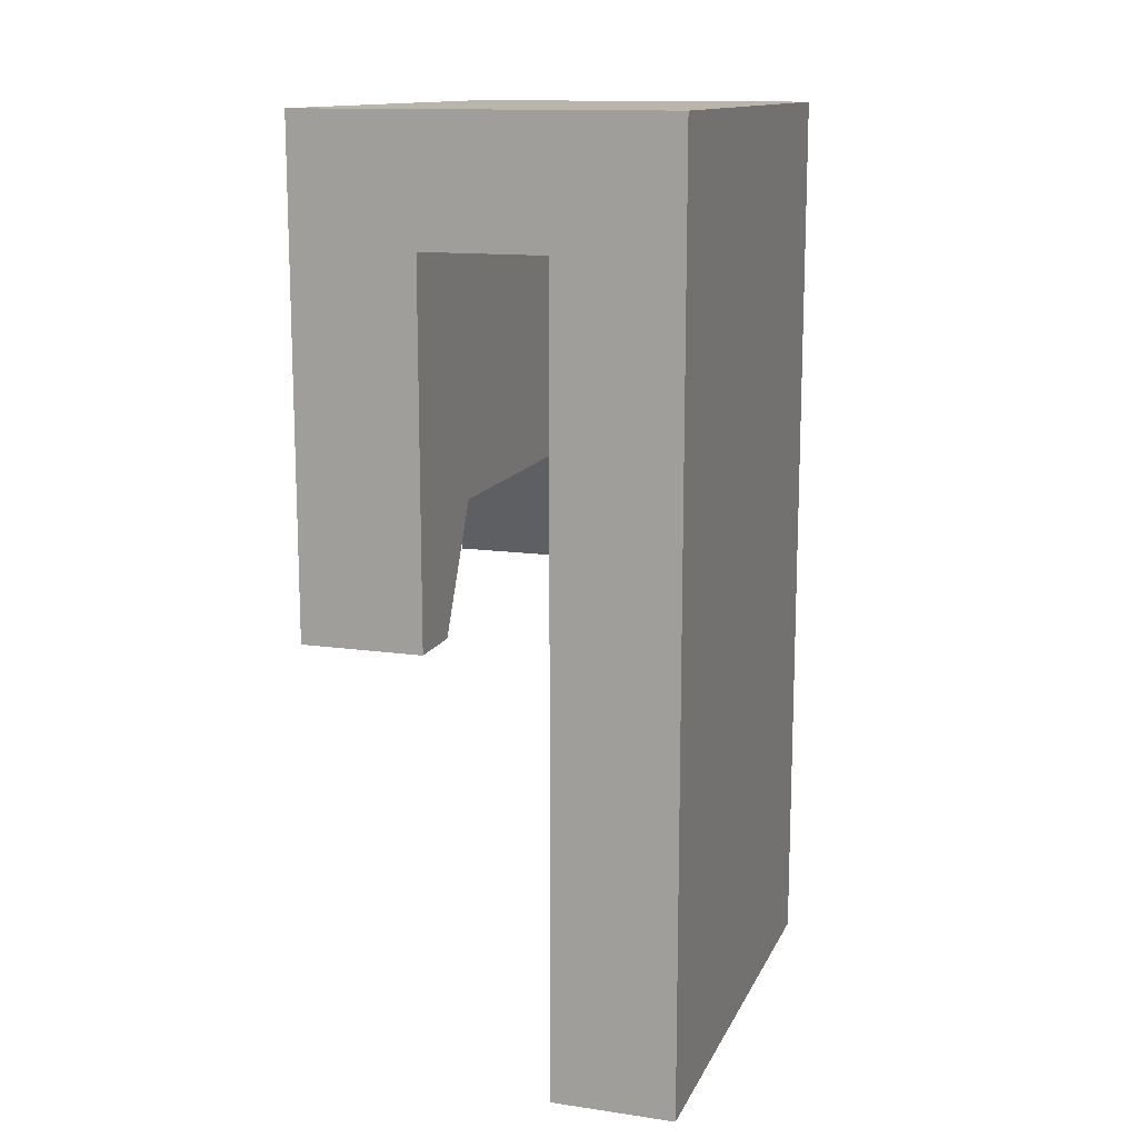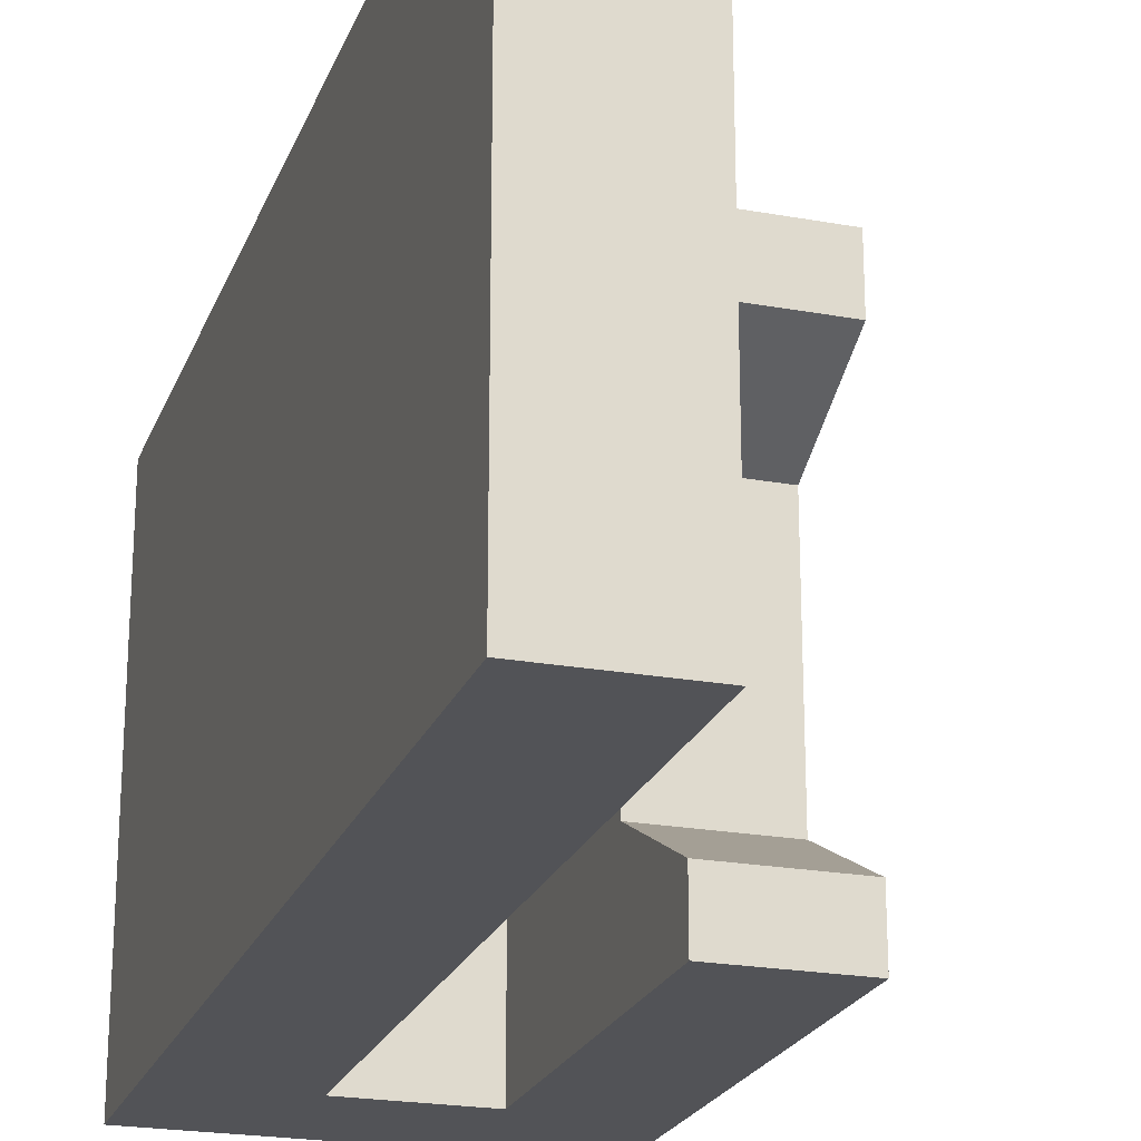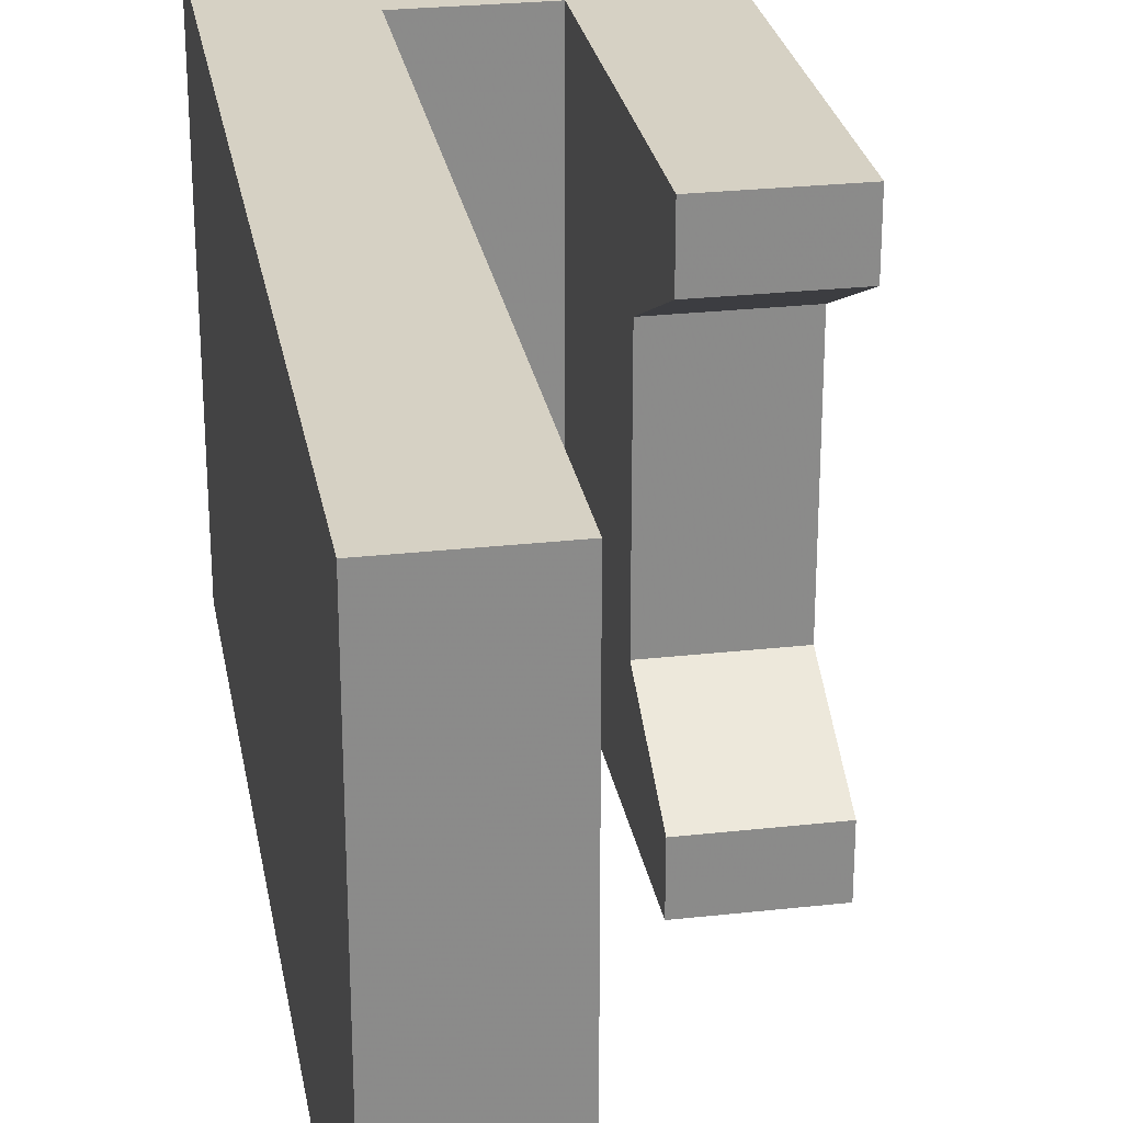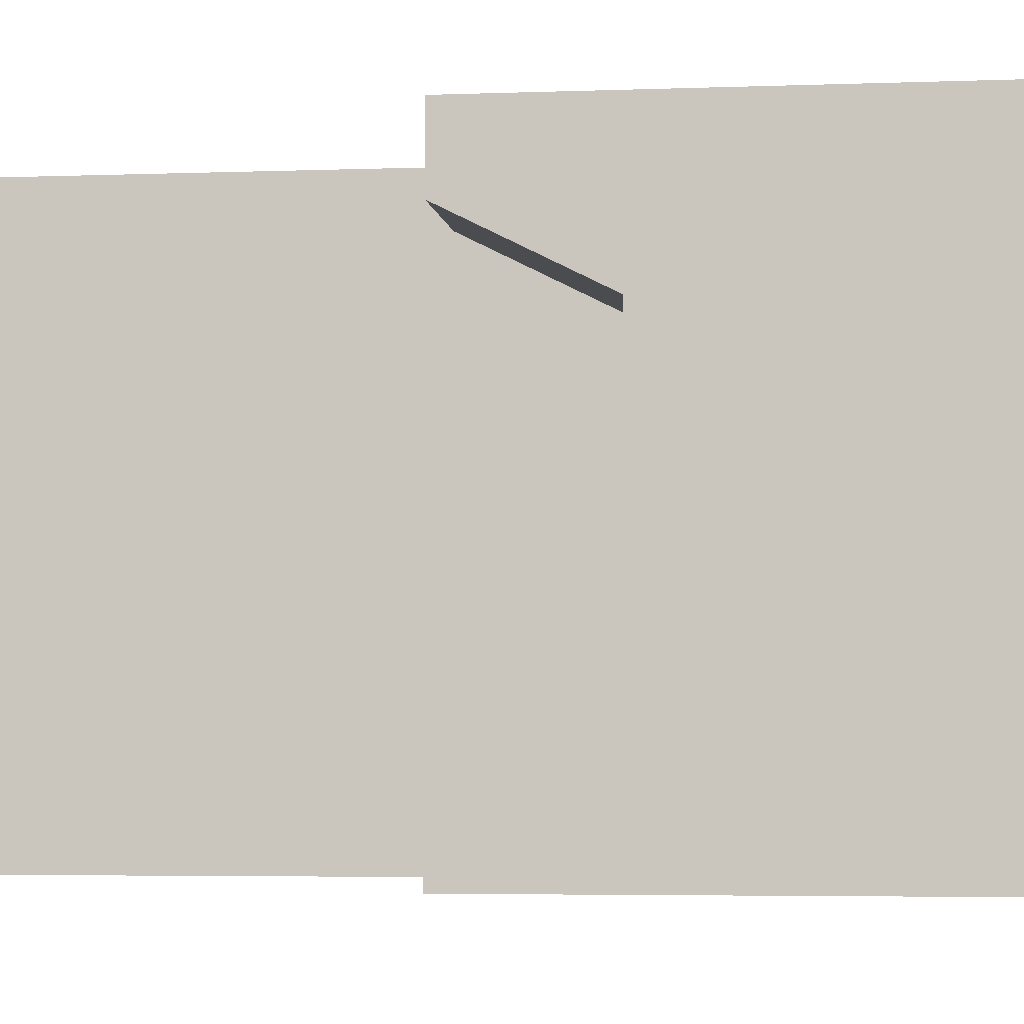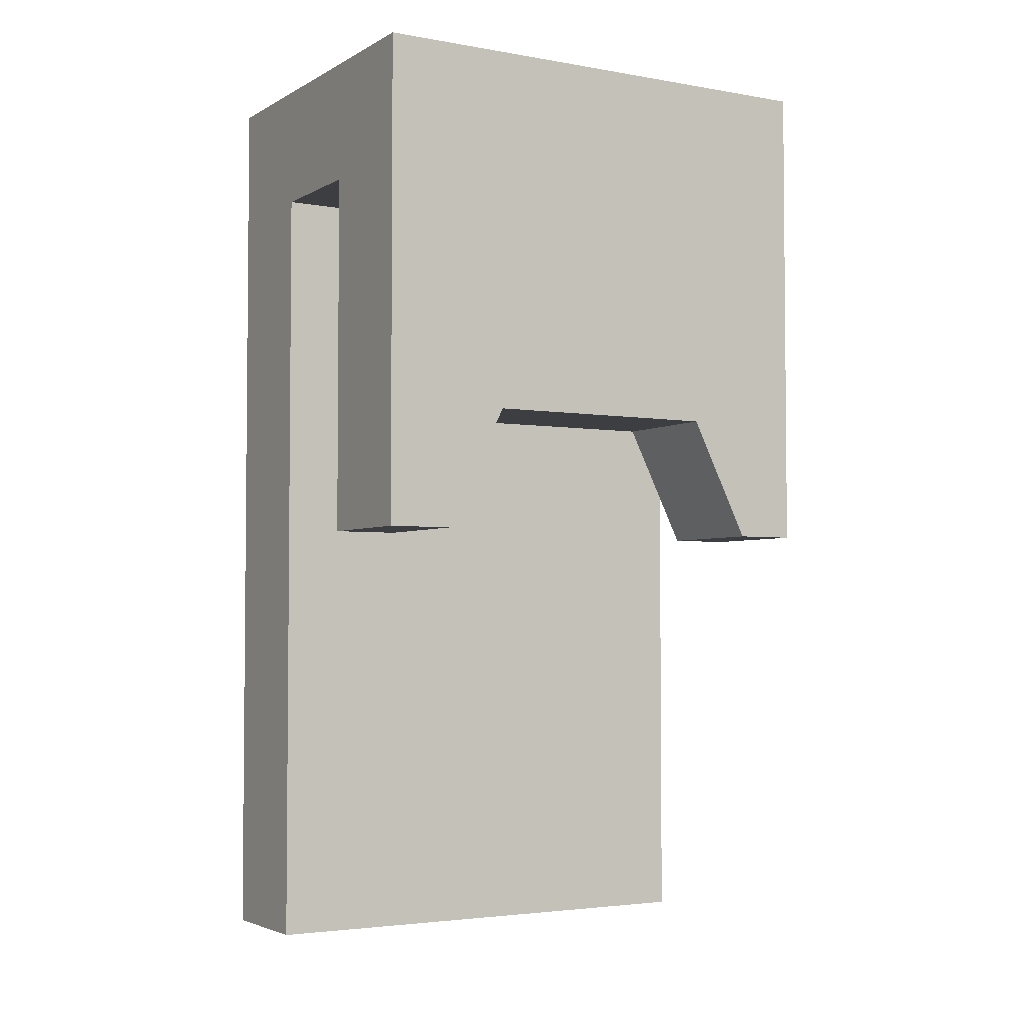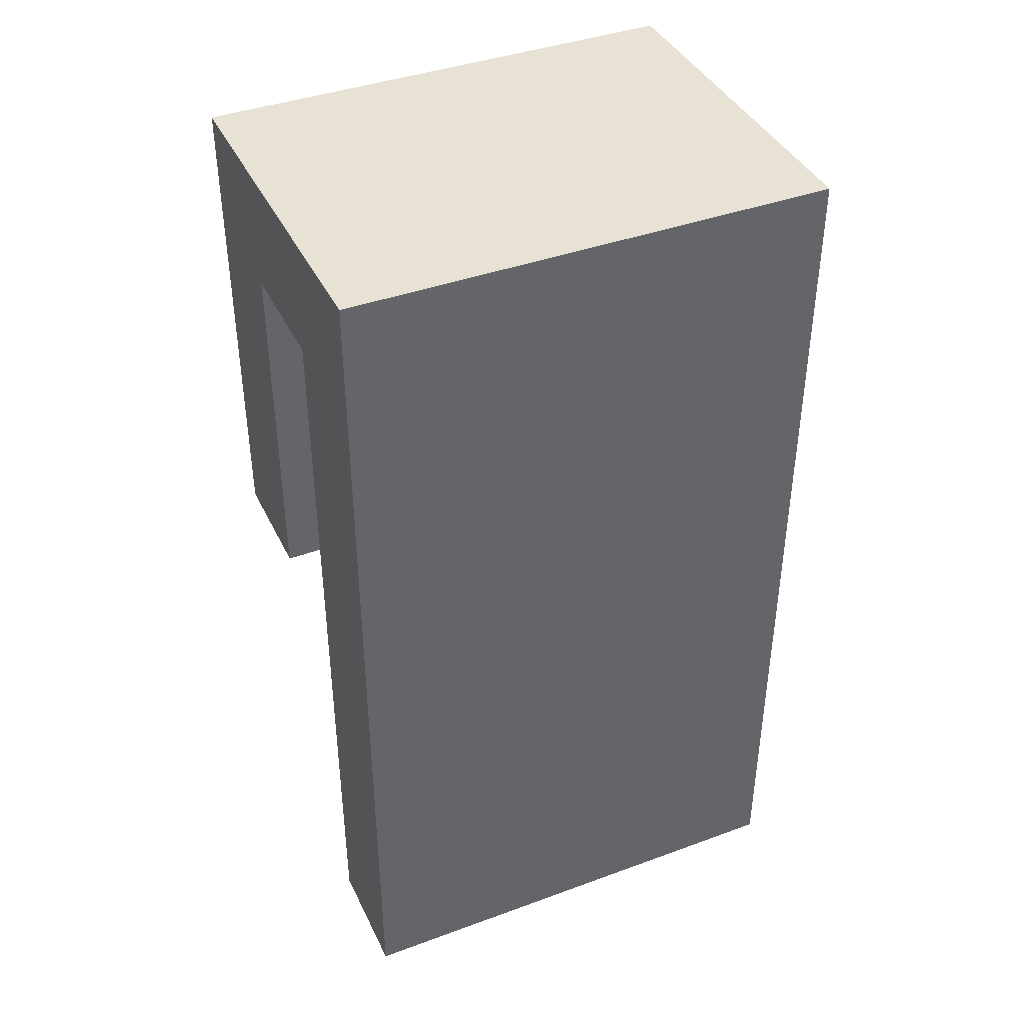
<metadata>
{"format":"obj","ext":"obj","renderer":"f3d","projection":"perspective","resolution":1024,"background":"white","views":[{"elev":13.4,"azim":-162.0,"up":"+Y"},{"elev":-22.4,"azim":-17.5,"up":"+Z"},{"elev":26.7,"azim":-9.9,"up":"+Z"},{"elev":-4.2,"azim":97.3,"up":"+Z"},{"elev":-3.5,"azim":59.6,"up":"+Y"},{"elev":40.7,"azim":-114.1,"up":"+Y"}]}
</metadata>
<code>
v 0 -0.25 -0.5
v 0 -1 -0.5
v 0 -1 -0.375
v 0 -0.75 -0.25
v 0 -0.25 0.5
v -0.25 -0.25 0.5
v -0.25 -0.25 -0.5
v 0.25 0 -0.5
v 0.25 -1 -0.5
v 0.25 -1 -0.375
v 0.25 -0.75 -0.25
v 0.25 -0.75 0.2422
v 0 -0.75 0.2422
v 0 -1 0.3672
v 0 -1 0.5
v 0.25 -1 0.5
v 0.25 0 0.5
v -0.5 0 0.5
v -0.25 -1.875 0.5
v -0.25 -1.875 -0.5
v -0.5 -1.875 -0.5
v -0.5 0 -0.5
v 0.25 -1 0.3672
v -0.5 -1.875 0.5
v 0 1 -0.5
v 0 1 0.5
v 0.25 1 0.5
v 0.25 1 -0.5
v 1 1 0.5
v 0.9922 1 -0.5
v 0.9922 -1 -0.5
v 1.5 -0.75 0.5
v 0 -0.75 0.5
v 1.5 -0.75 -0.5
v 1.5 -1 -0.5
v 0 0.7812 0.5234
v 0.9922 0.7812 0.5234
v 0.9922 0.7812 -0.5312
v 0.9922 -1 0.3672
v 0 0.7812 -0.5312
v 0.5 0 0.5
v 0.5 0 -0.5
v 0.5 -1.875 -0.5
v 0 -0.25 -0.5
v 0 -0.25 -0.5
v 0 -0.25 -0.5
v 0 -0.25 -0.5
v 0 -0.25 -0.5
f 1 2 3
f 1 3 4
f 1 4 5
f 1 5 6
f 1 6 7
f 1 7 8
f 1 8 2
f 2 8 9
f 2 9 10
f 2 10 3
f 3 10 4
f 4 10 11
f 4 11 12
f 4 12 13
f 4 13 5
f 5 13 14
f 5 14 15
f 5 15 16
f 5 16 17
f 5 17 18
f 5 18 6
f 6 18 19
f 6 19 20
f 6 20 7
f 7 20 21
f 7 21 22
f 7 22 8
f 8 17 11
f 8 11 10
f 8 10 9
f 17 12 11
f 12 17 23
f 12 23 14
f 12 14 13
f 17 16 23
f 23 16 14
f 14 16 15
f 22 21 24
f 22 24 18
f 18 24 19
f 8 22 18
f 8 18 17
f 19 24 21
f 19 21 20

</code>
